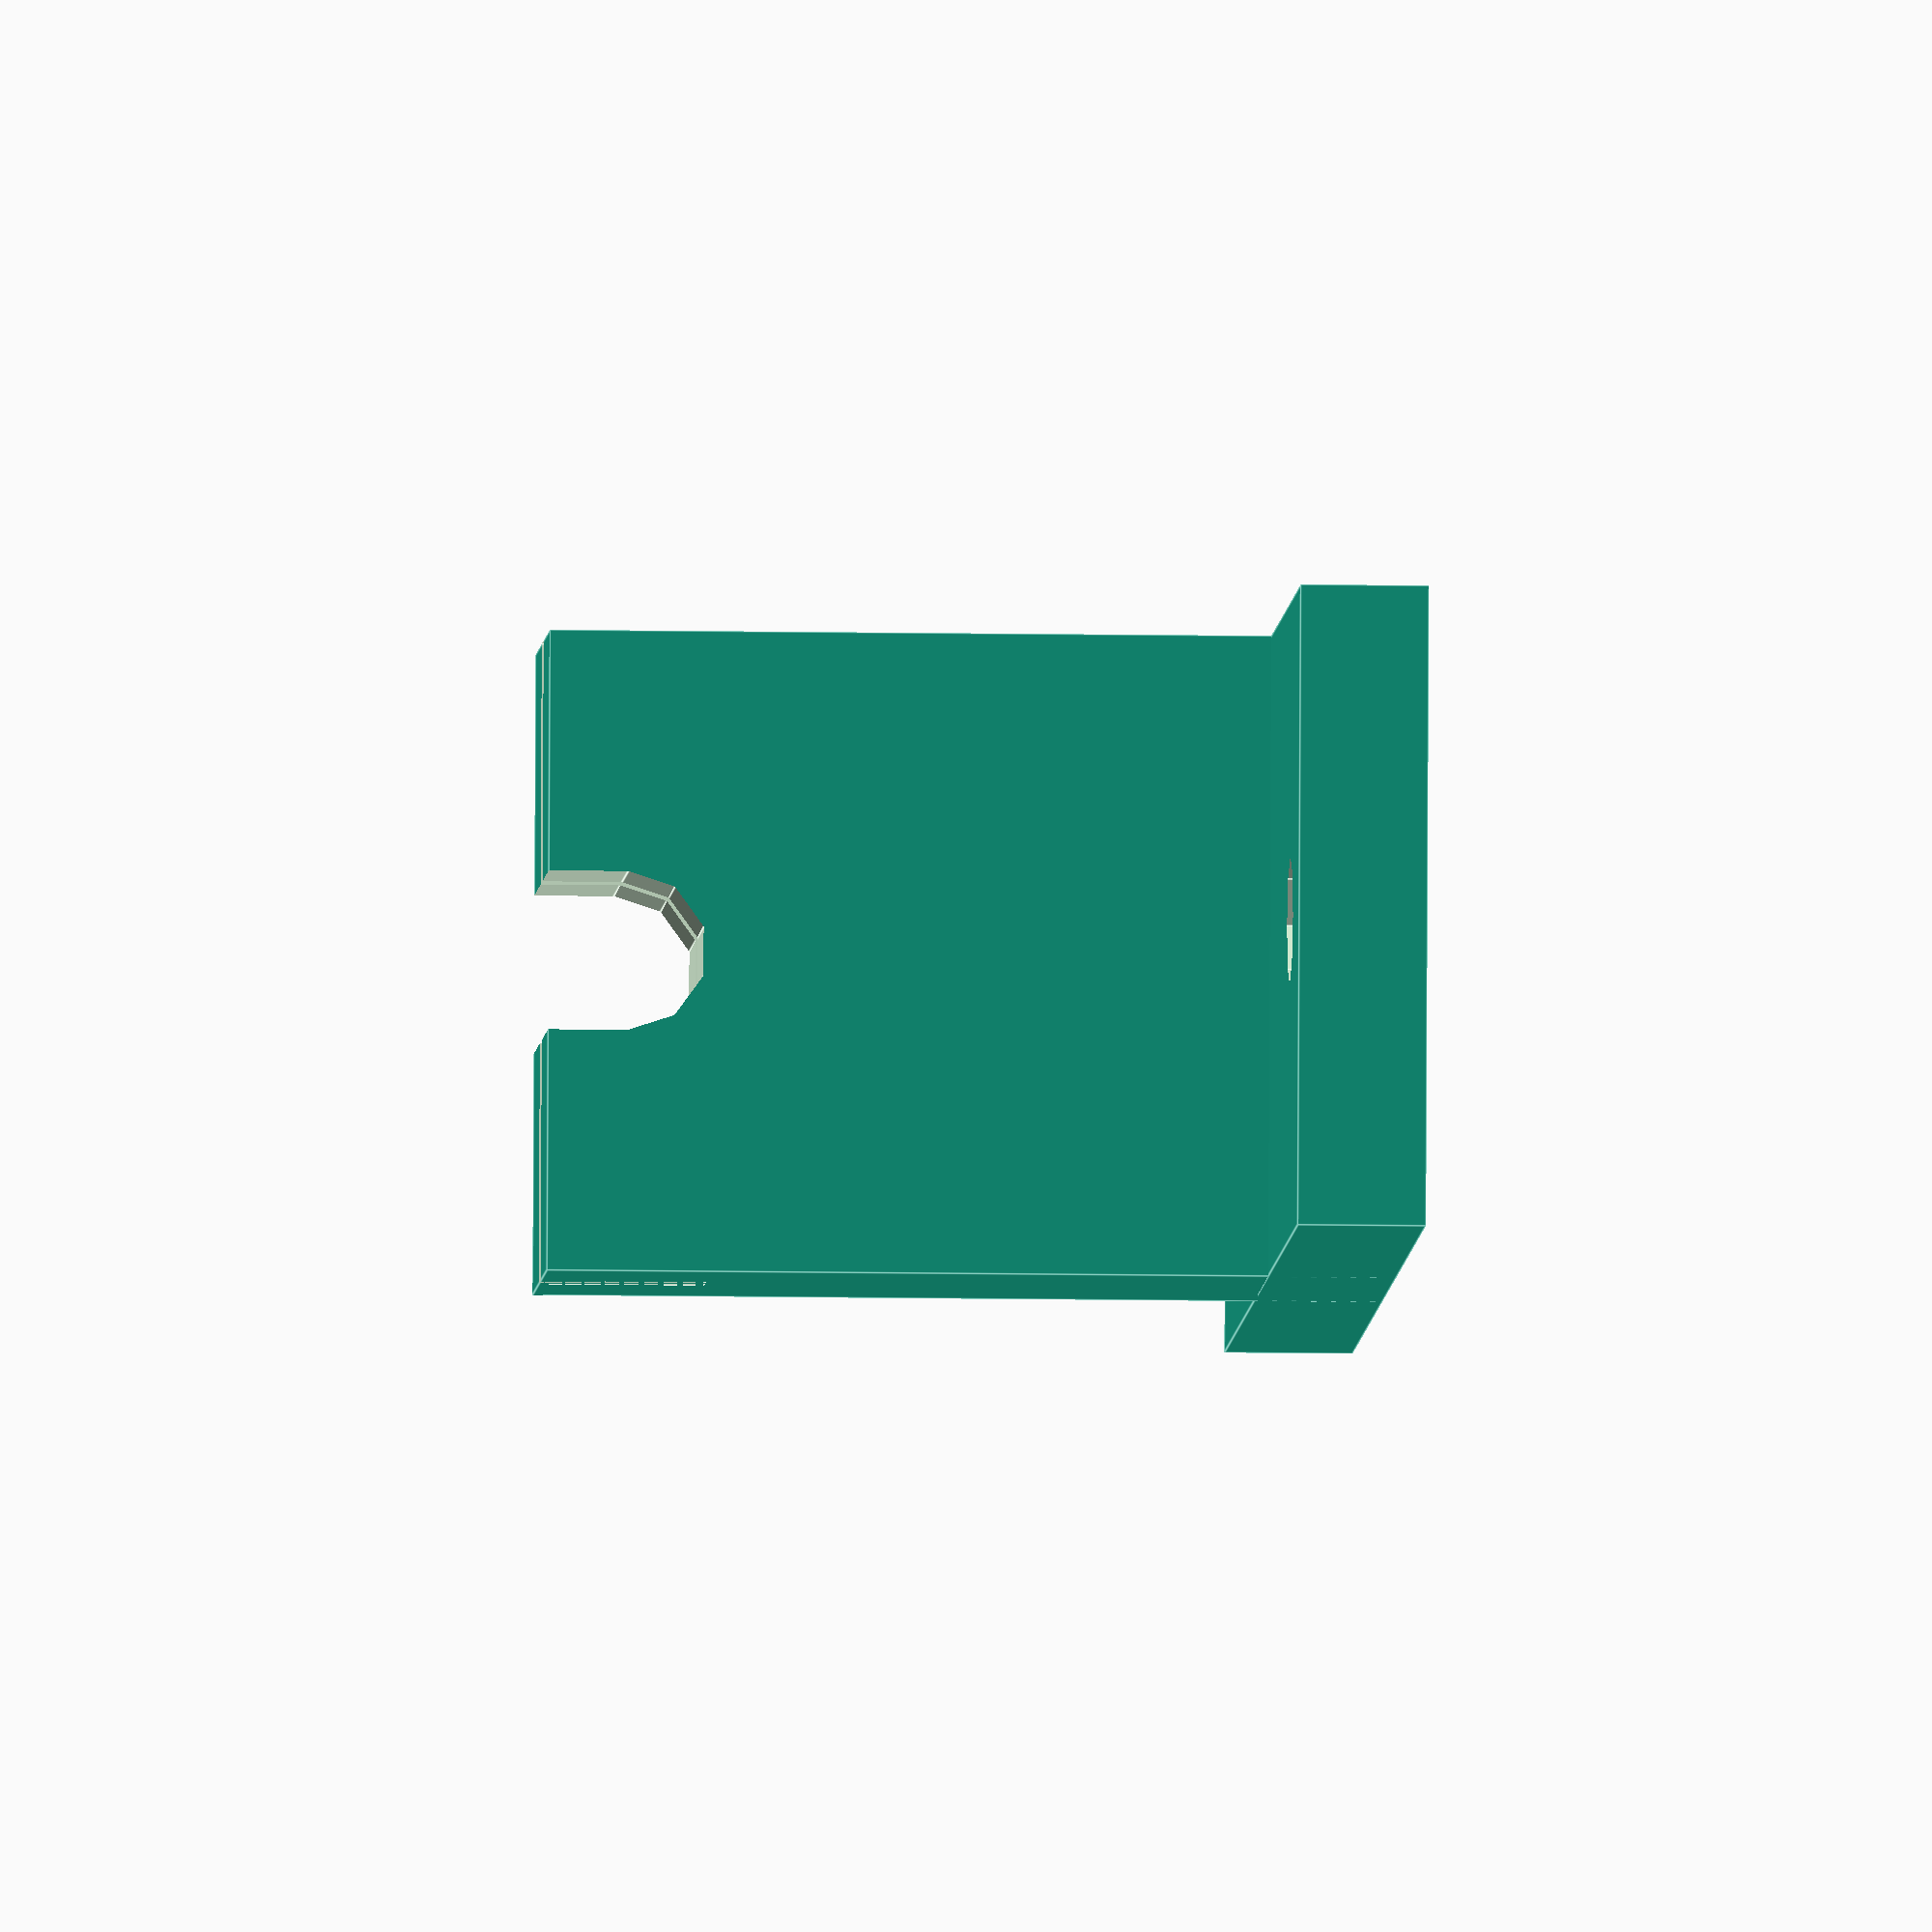
<openscad>
//Change to suit your system

// 60cc
//syringe_plung_thickness = 2.6;
//syringe_outer_diameter = 30.7;

// 10cc
//syringe_plung_thickness = 1.9;
//syringe_outer_diameter = 16.5;

// 3cc
//syringe_plung_thickness = 1.8;
//syringe_outer_diameter = 10.65;

// 1cc
syringe_plung_thickness = 1.6;
syringe_outer_diameter = 6.2;

center_of_rotation = 30;    // just an example




// Don't change unless you know what you are doing
percent_above_center_of_rotation = .5;
screw_hole_r = 2.5;     // automaticly 10mm away from edge of part
baseplate_w = 50;   // redefined in if
baseplate_h = 5;
baseplate_l = 7.62*8;   //MUST be divisable by 7.62 to fit on MEC board

upperslate_l = 12;  // redefined in if
upperslate_h = center_of_rotation+syringe_outer_diameter*percent_above_center_of_rotation; //simply the center of rotation plus any additional height added


if (syringe_outer_diameter <= 15) {
    baseplate_w = 25;
    upperslate_l = 12;

    difference() {
        // Main body
        union(){
            
            // Base Plate
            translate([0,0,2.5])
            cube([baseplate_w,baseplate_l,baseplate_h],center=true);
            
            // Upper Slate
            translate([0,0,upperslate_h/2])
            cube([baseplate_w,upperslate_l,upperslate_h],center=true);
        }
        
        // Screw holes
        translate([0,baseplate_l/2-7.62,0])
        cylinder (h=300,r=screw_hole_r);
        
        translate([0,-(baseplate_l/2-7.62),0])
        cylinder (h=300,r=screw_hole_r);
        
        
        // Slot
        translate([0,0,upperslate_h])
        cube([baseplate_w,syringe_plung_thickness,(syringe_outer_diameter+(syringe_outer_diameter+percent_above_center_of_rotation))],center=true);

        
        // Center Cylinder
            translate([0,0,upperslate_h-percent_above_center_of_rotation*syringe_outer_diameter])
            rotate([90,0,0])
        cylinder(h=300,r=syringe_outer_diameter/2);
        
            translate([0,0,upperslate_h-percent_above_center_of_rotation*syringe_outer_diameter])
            rotate([-90,0,0])
        cylinder(h=300,r=syringe_outer_diameter/2);
        
     
         // Center Square
            translate([0,0,upperslate_h])
            cube([syringe_outer_diameter,upperslate_l*2,syringe_outer_diameter*(percent_above_center_of_rotation*2)],center=true);
    }
}

if (syringe_outer_diameter > 15) {
    baseplate_w = 50;
    upperslate_l = 16;

    difference() {
        // Main body
        union(){
            
            // Base Plate
            translate([0,0,2.5])
            cube([baseplate_w,baseplate_l,baseplate_h],center=true);
            
            // Upper Slate
            translate([0,0,upperslate_h/2])
            cube([baseplate_w,upperslate_l,upperslate_h],center=true);
        }
        
        // Screw holes
        translate([0,baseplate_l/2-7.62,0])
        cylinder (h=300,r=screw_hole_r);
        
        translate([0,-(baseplate_l/2-7.62),0])
        cylinder (h=300,r=screw_hole_r);
        
        
        // Slot
        translate([0,0,upperslate_h])
        cube([baseplate_w,syringe_plung_thickness,(syringe_outer_diameter+(syringe_outer_diameter+percent_above_center_of_rotation))],center=true);

        
        // Center Cylinder
            translate([0,0,upperslate_h-percent_above_center_of_rotation*syringe_outer_diameter])
            rotate([90,0,0])
        cylinder(h=300,r=syringe_outer_diameter/2);
        
            translate([0,0,upperslate_h-percent_above_center_of_rotation*syringe_outer_diameter])
            rotate([-90,0,0])
        cylinder(h=300,r=syringe_outer_diameter/2);
        
     
         // Center Square
            translate([0,0,upperslate_h])
            cube([syringe_outer_diameter,upperslate_l*2,syringe_outer_diameter*(percent_above_center_of_rotation*2)],center=true);
    }
}

</openscad>
<views>
elev=10.4 azim=95.7 roll=87.3 proj=o view=edges
</views>
